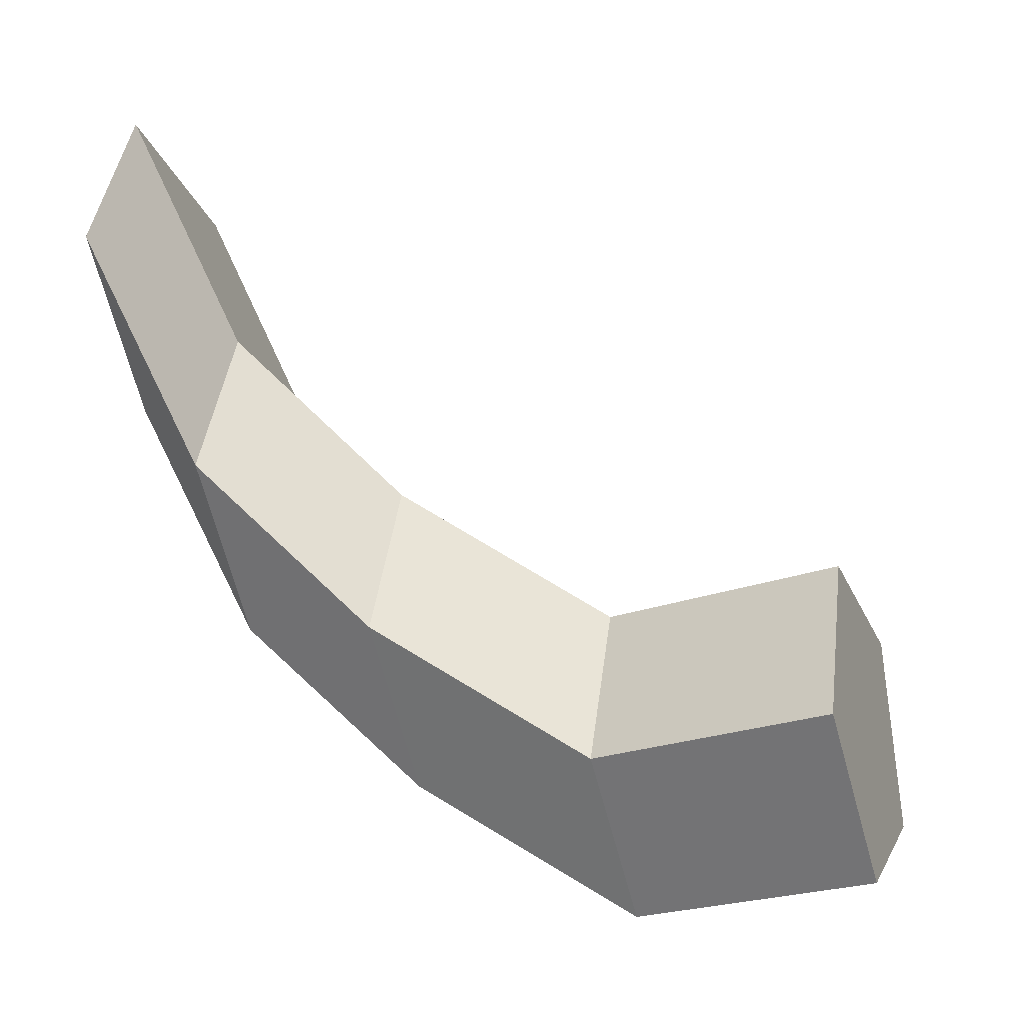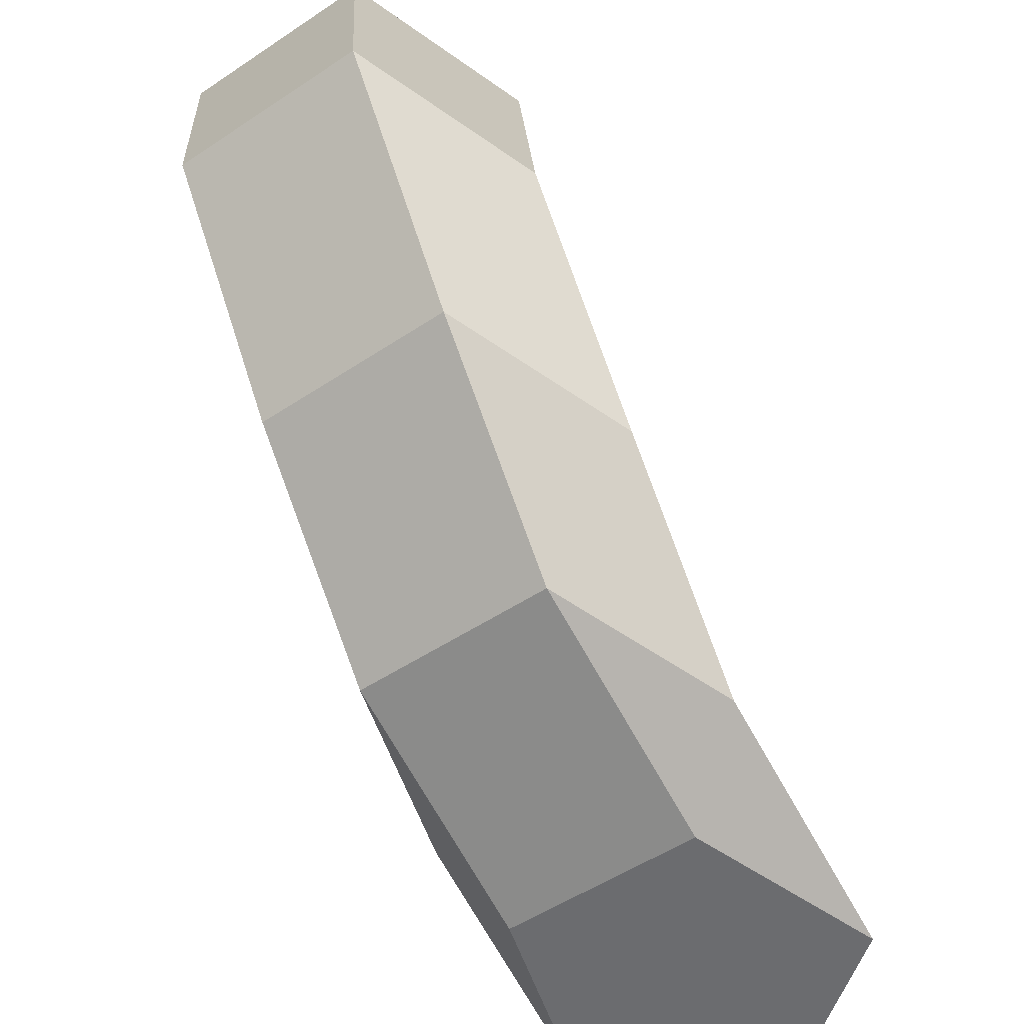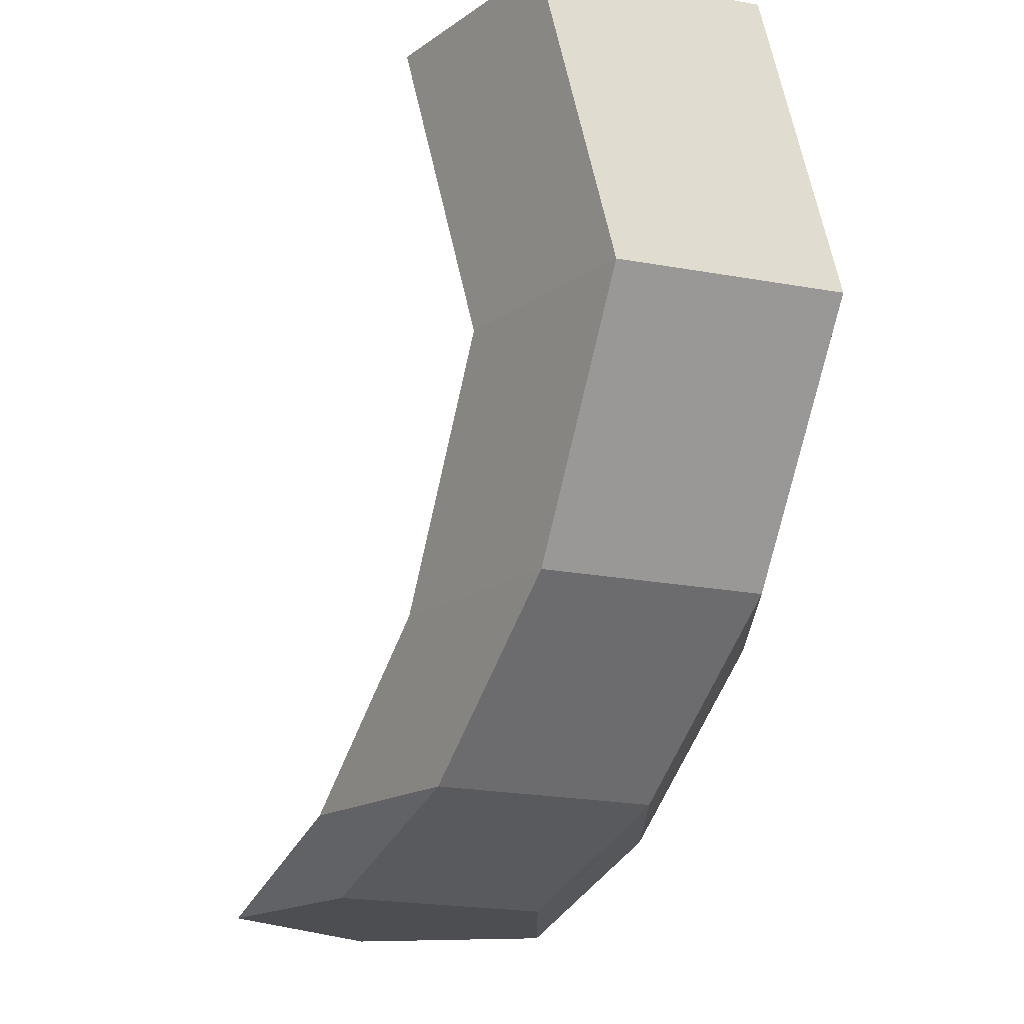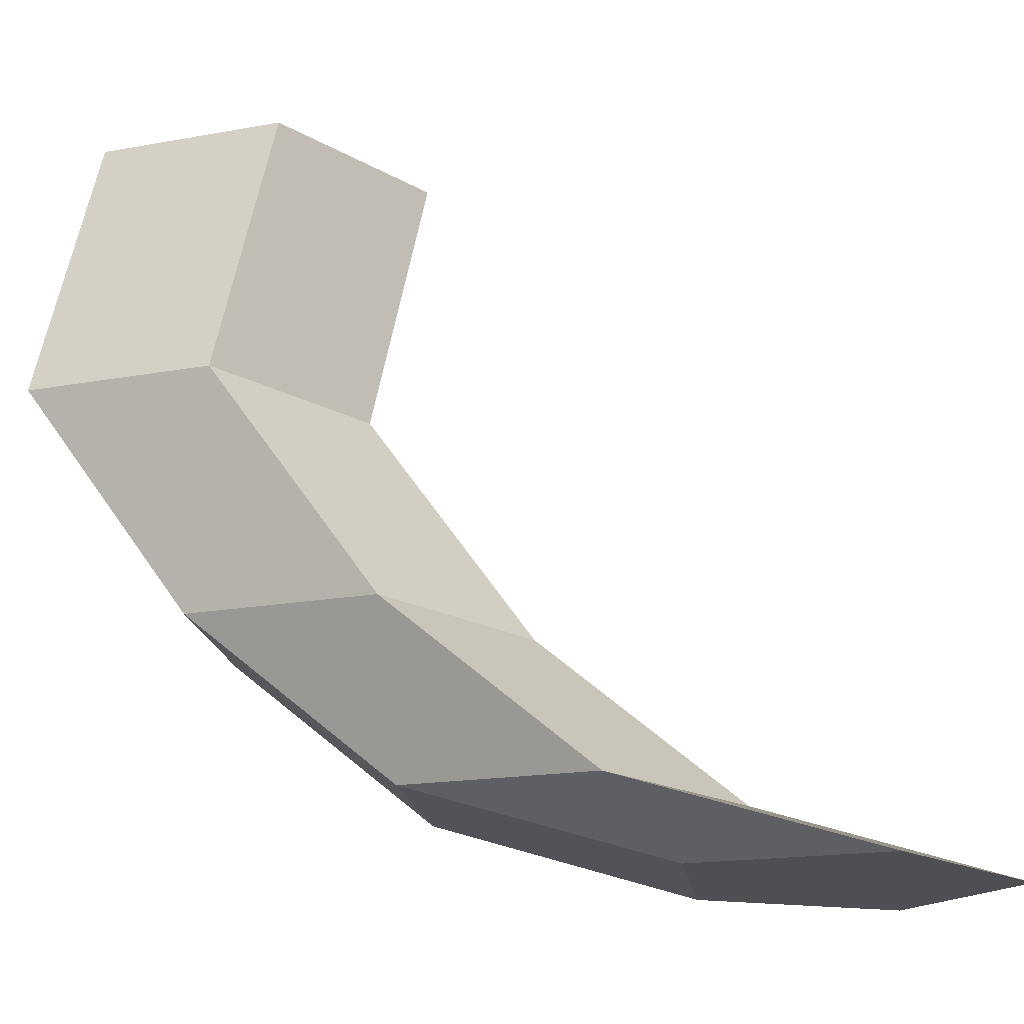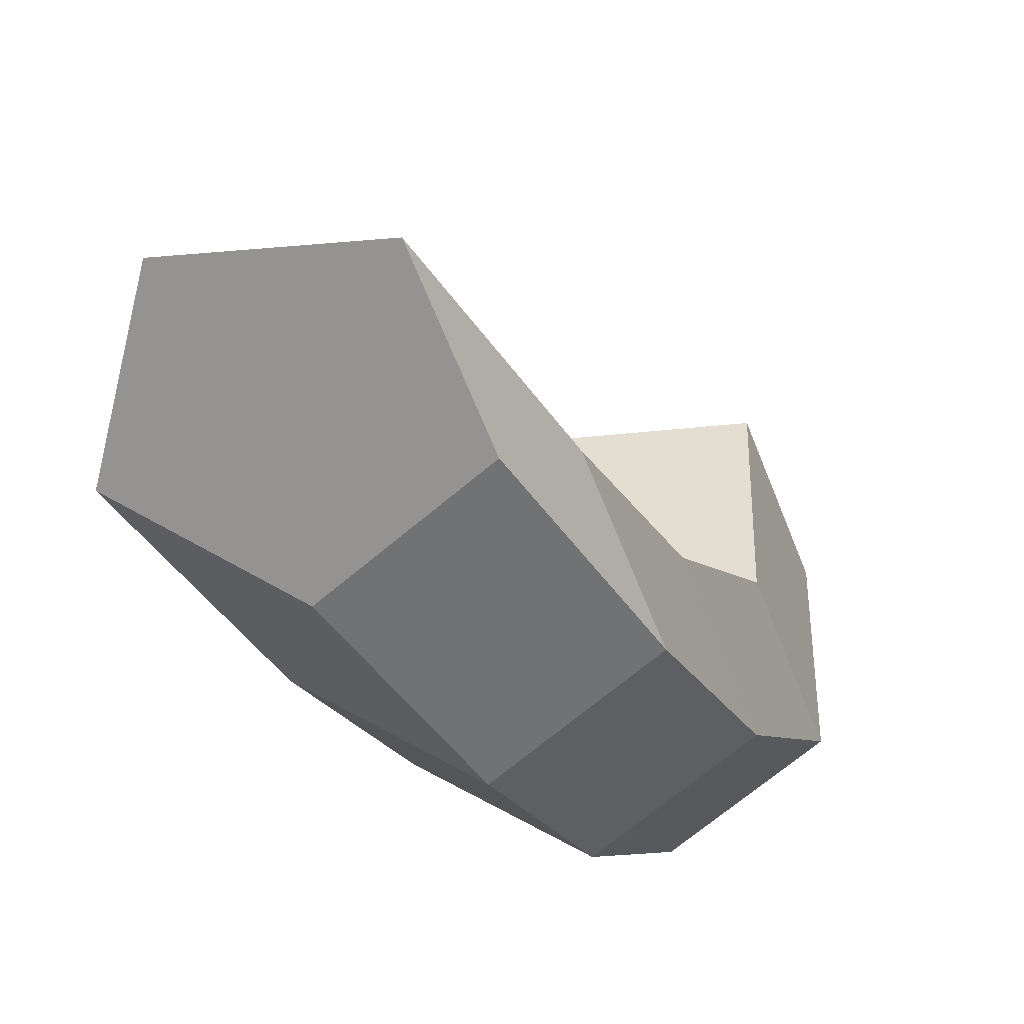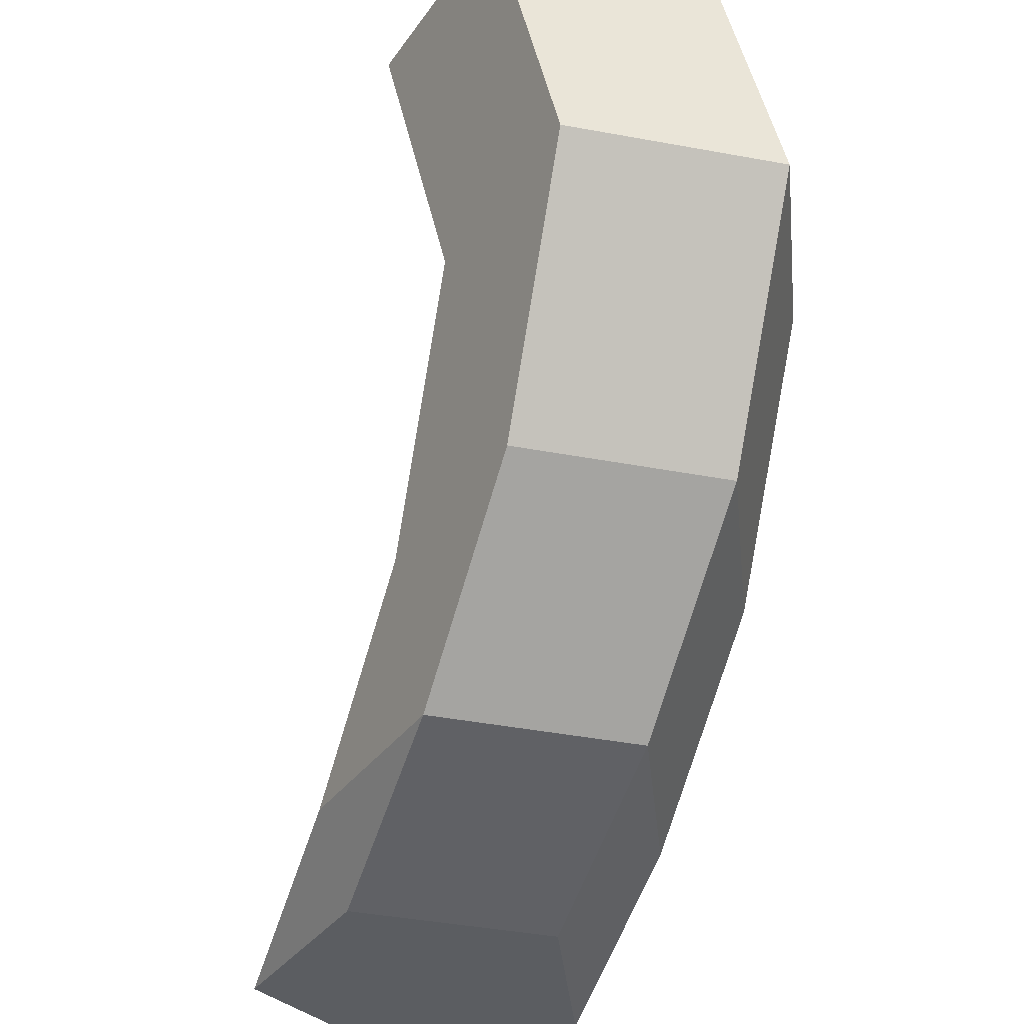
<metadata>
{"format":"obj","ext":"obj","renderer":"f3d","projection":"perspective","resolution":1024,"background":"white","views":[{"elev":-14.1,"azim":110.7,"up":"+Z"},{"elev":-53.8,"azim":-121.4,"up":"+Y"},{"elev":-14.7,"azim":-175.5,"up":"+Y"},{"elev":-19.7,"azim":-60.0,"up":"+Y"},{"elev":-66.5,"azim":62.2,"up":"+Y"},{"elev":-33.6,"azim":-169.8,"up":"+Y"}]}
</metadata>
<code>
v 0.8538 -0.9707 2.527
v 0.8547 -0.9712 2.539
v 0.8478 -0.9669 2.525
v 0.8469 -0.9665 2.514
v 0.8547 -0.9712 2.539
v 0.8661 -0.971 2.541
v 0.8592 -0.9668 2.528
v 0.8478 -0.9669 2.525
v 0.8661 -0.971 2.541
v 0.8723 -0.9705 2.531
v 0.8654 -0.9662 2.518
v 0.8592 -0.9668 2.528
v 0.8723 -0.9705 2.531
v 0.8647 -0.9703 2.522
v 0.8578 -0.966 2.509
v 0.8654 -0.9662 2.518
v 0.8647 -0.9703 2.522
v 0.8538 -0.9707 2.527
v 0.8469 -0.9665 2.514
v 0.8578 -0.966 2.509
v 0.8647 -0.9703 2.522
v 0.8723 -0.9705 2.531
v 0.8661 -0.971 2.541
v 0.8547 -0.9712 2.539
v 0.8538 -0.9707 2.527
v 0.8404 -0.9281 2.497
v 0.8413 -0.9289 2.509
v 0.8527 -0.929 2.512
v 0.8589 -0.9282 2.502
v 0.8513 -0.9277 2.493
v 0.8517 -0.9568 2.5
v 0.8593 -0.957 2.509
v 0.8654 -0.9662 2.518
v 0.8578 -0.966 2.509
v 0.8593 -0.957 2.509
v 0.8531 -0.9576 2.519
v 0.8592 -0.9668 2.528
v 0.8654 -0.9662 2.518
v 0.8531 -0.9576 2.519
v 0.8417 -0.9578 2.516
v 0.8478 -0.9669 2.525
v 0.8592 -0.9668 2.528
v 0.8417 -0.9578 2.516
v 0.8408 -0.9572 2.504
v 0.8469 -0.9665 2.514
v 0.8478 -0.9669 2.525
v 0.8408 -0.9572 2.504
v 0.8517 -0.9568 2.5
v 0.8578 -0.966 2.509
v 0.8469 -0.9665 2.514
v 0.8475 -0.9437 2.491
v 0.8552 -0.9441 2.5
v 0.8593 -0.957 2.509
v 0.8517 -0.9568 2.5
v 0.8552 -0.9441 2.5
v 0.849 -0.9448 2.51
v 0.8531 -0.9576 2.519
v 0.8593 -0.957 2.509
v 0.849 -0.9448 2.51
v 0.8376 -0.9448 2.508
v 0.8417 -0.9578 2.516
v 0.8531 -0.9576 2.519
v 0.8376 -0.9448 2.508
v 0.8367 -0.9441 2.496
v 0.8408 -0.9572 2.504
v 0.8417 -0.9578 2.516
v 0.8367 -0.9441 2.496
v 0.8475 -0.9437 2.491
v 0.8517 -0.9568 2.5
v 0.8408 -0.9572 2.504
v 0.8513 -0.9277 2.493
v 0.8589 -0.9282 2.502
v 0.8552 -0.9441 2.5
v 0.8475 -0.9437 2.491
v 0.8589 -0.9282 2.502
v 0.8527 -0.929 2.512
v 0.849 -0.9448 2.51
v 0.8552 -0.9441 2.5
v 0.8527 -0.929 2.512
v 0.8413 -0.9289 2.509
v 0.8376 -0.9448 2.508
v 0.849 -0.9448 2.51
v 0.8413 -0.9289 2.509
v 0.8404 -0.9281 2.497
v 0.8367 -0.9441 2.496
v 0.8376 -0.9448 2.508
v 0.8404 -0.9281 2.497
v 0.8513 -0.9277 2.493
v 0.8475 -0.9437 2.491
v 0.8367 -0.9441 2.496
f 1 2 3
f 1 3 4
f 5 6 7
f 5 7 8
f 9 10 11
f 9 11 12
f 13 14 15
f 13 15 16
f 17 18 19
f 17 19 20
f 21 22 23
f 21 23 24
f 21 24 25
f 26 27 28
f 26 28 29
f 26 29 30
f 31 32 33
f 31 33 34
f 35 36 37
f 35 37 38
f 39 40 41
f 39 41 42
f 43 44 45
f 43 45 46
f 47 48 49
f 47 49 50
f 51 52 53
f 51 53 54
f 55 56 57
f 55 57 58
f 59 60 61
f 59 61 62
f 63 64 65
f 63 65 66
f 67 68 69
f 67 69 70
f 71 72 73
f 71 73 74
f 75 76 77
f 75 77 78
f 79 80 81
f 79 81 82
f 83 84 85
f 83 85 86
f 87 88 89
f 87 89 90

</code>
